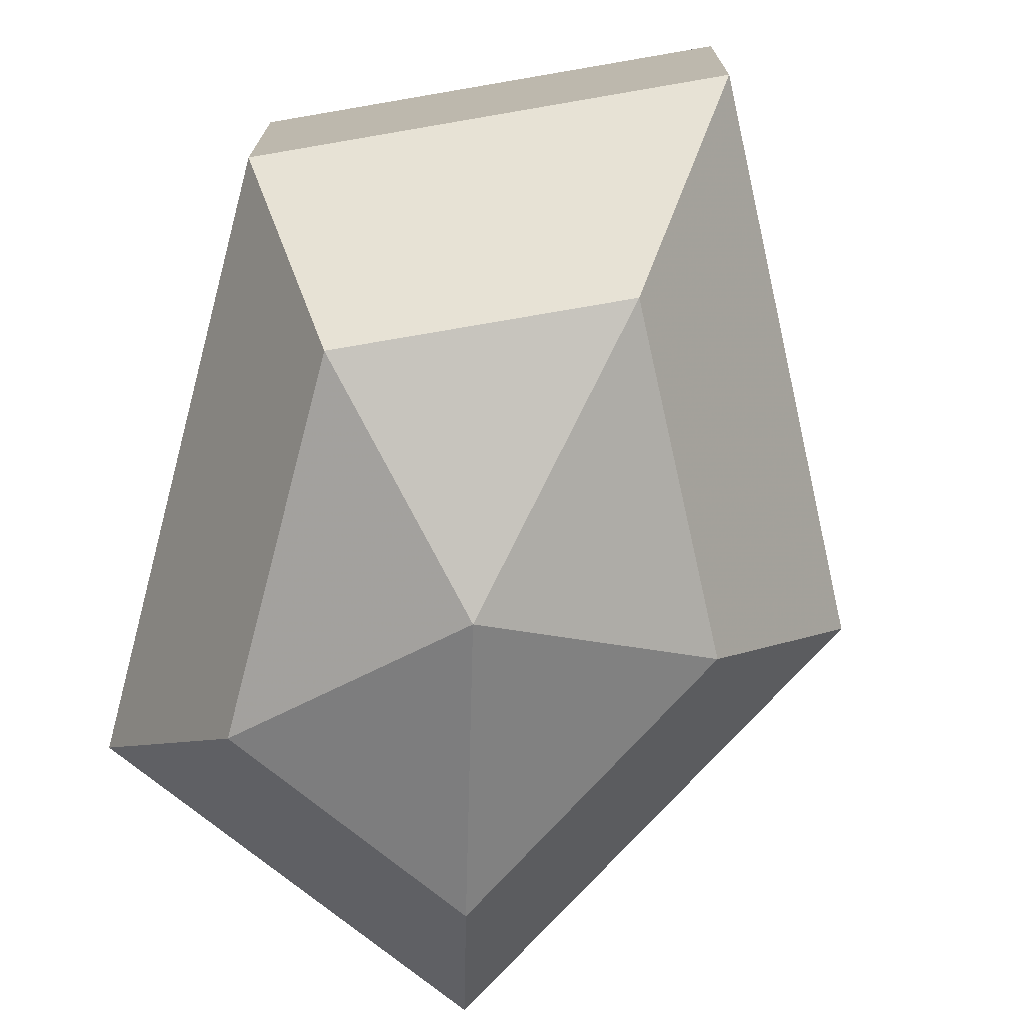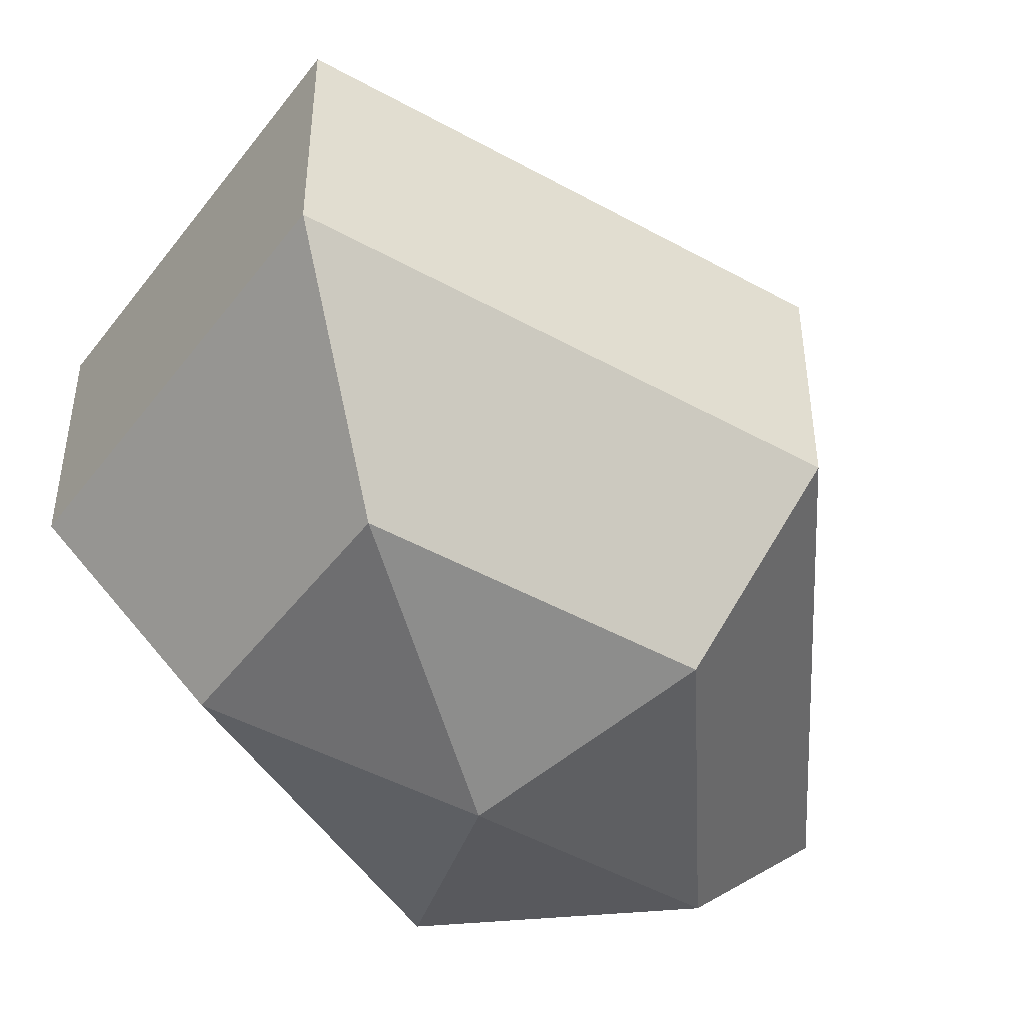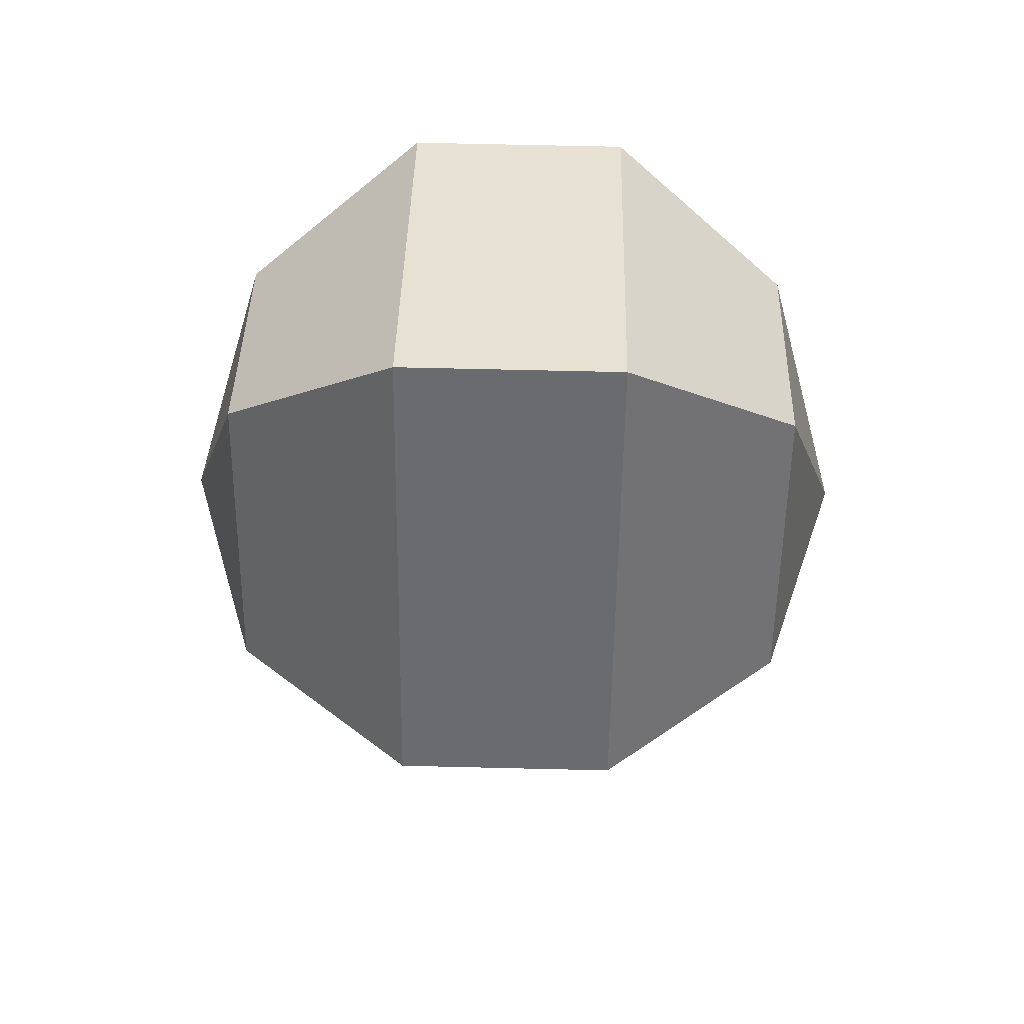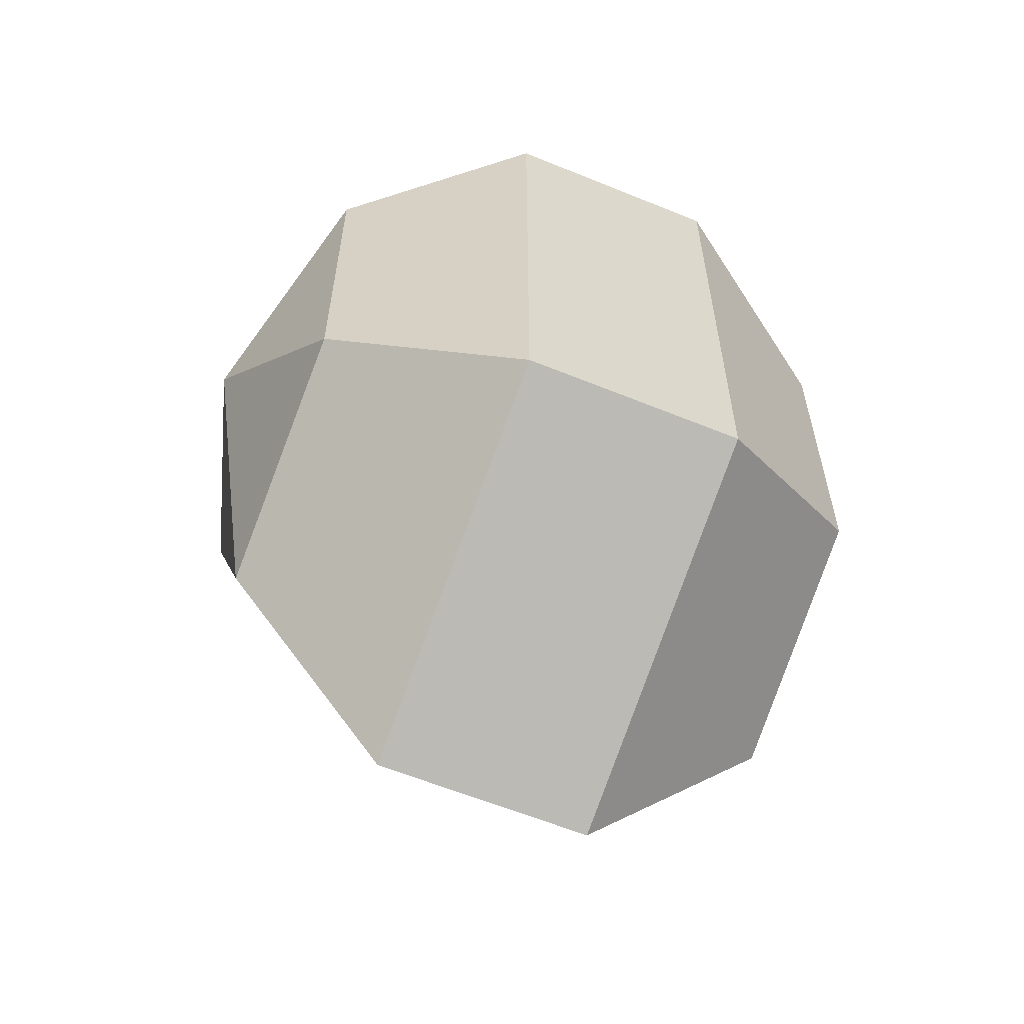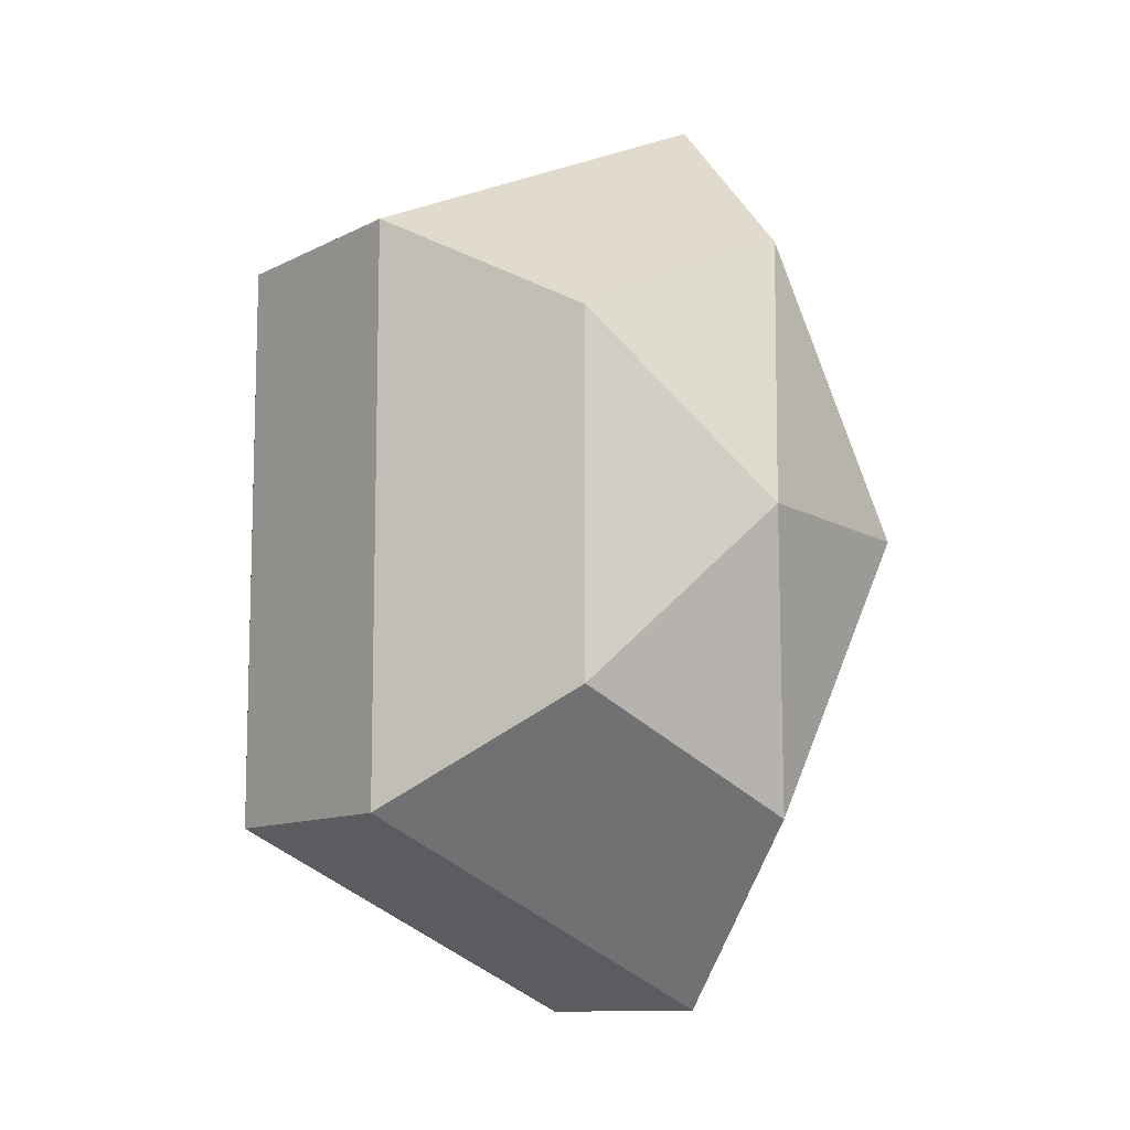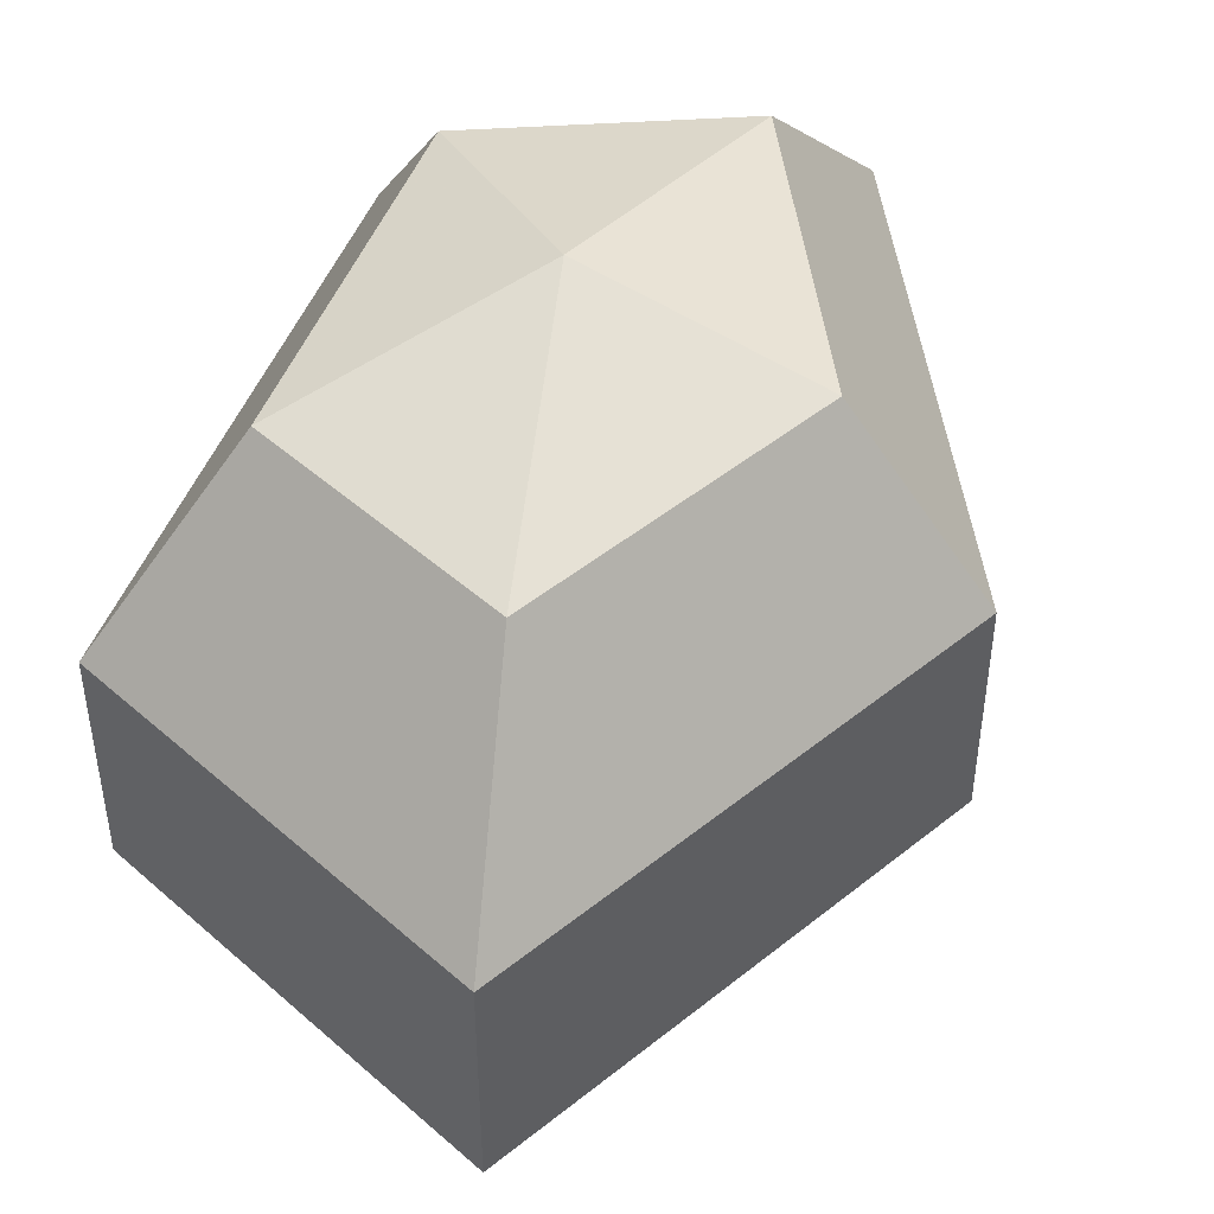
<metadata>
{"format":"obj","ext":"obj","renderer":"f3d","projection":"perspective","resolution":1024,"background":"white","views":[{"elev":-74.0,"azim":165.3,"up":"+Z"},{"elev":-47.0,"azim":-149.6,"up":"+Z"},{"elev":63.9,"azim":-88.6,"up":"+Y"},{"elev":-60.4,"azim":67.3,"up":"+Y"},{"elev":-10.8,"azim":142.1,"up":"+Y"},{"elev":47.6,"azim":-159.7,"up":"+Z"}]}
</metadata>
<code>
v 195 144 76.5
v 195 144 76.5
v 195 144 76.5
v 195 144 76.5
v 195 144 76.5
v 195 144 76.5
v 190.6 144 77.93
v 193.6 138.1 77.93
v 198.6 140.4 77.93
v 198.6 147.6 77.93
v 193.6 149.9 77.93
v 190.6 144 77.93
v 187.9 144 81.68
v 192.8 134.5 81.68
v 200.8 138.1 81.68
v 200.8 149.9 81.68
v 192.8 153.5 81.68
v 187.9 144 81.68
v 187.9 144 86.32
v 192.8 134.5 86.32
v 200.8 138.1 86.32
v 200.8 149.9 86.32
v 192.8 153.5 86.32
v 187.9 144 86.32
v 190.6 144 90.07
v 193.6 138.1 90.07
v 198.6 140.4 90.07
v 198.6 147.6 90.07
v 193.6 149.9 90.07
v 190.6 144 90.07
v 195 144 91.5
v 195 144 91.5
v 195 144 91.5
v 195 144 91.5
v 195 144 91.5
v 195 144 91.5
g foo
f 8 7 1
f 9 8 2
f 10 9 3
f 11 10 4
f 12 11 5
f 14 13 7
f 15 14 8
f 16 15 9
f 17 16 10
f 18 17 11
f 20 19 13
f 21 20 14
f 22 21 15
f 23 22 16
f 24 23 17
f 26 25 19
f 27 26 20
f 28 27 21
f 29 28 22
f 30 29 23
f 32 31 25
f 33 32 26
f 34 33 27
f 35 34 28
f 36 35 29
f 2 8 1
f 3 9 2
f 4 10 3
f 5 11 4
f 6 12 5
f 8 14 7
f 9 15 8
f 10 16 9
f 11 17 10
f 12 18 11
f 14 20 13
f 15 21 14
f 16 22 15
f 17 23 16
f 18 24 17
f 20 26 19
f 21 27 20
f 22 28 21
f 23 29 22
f 24 30 23
f 26 32 25
f 27 33 26
f 28 34 27
f 29 35 28
f 30 36 29
g

</code>
